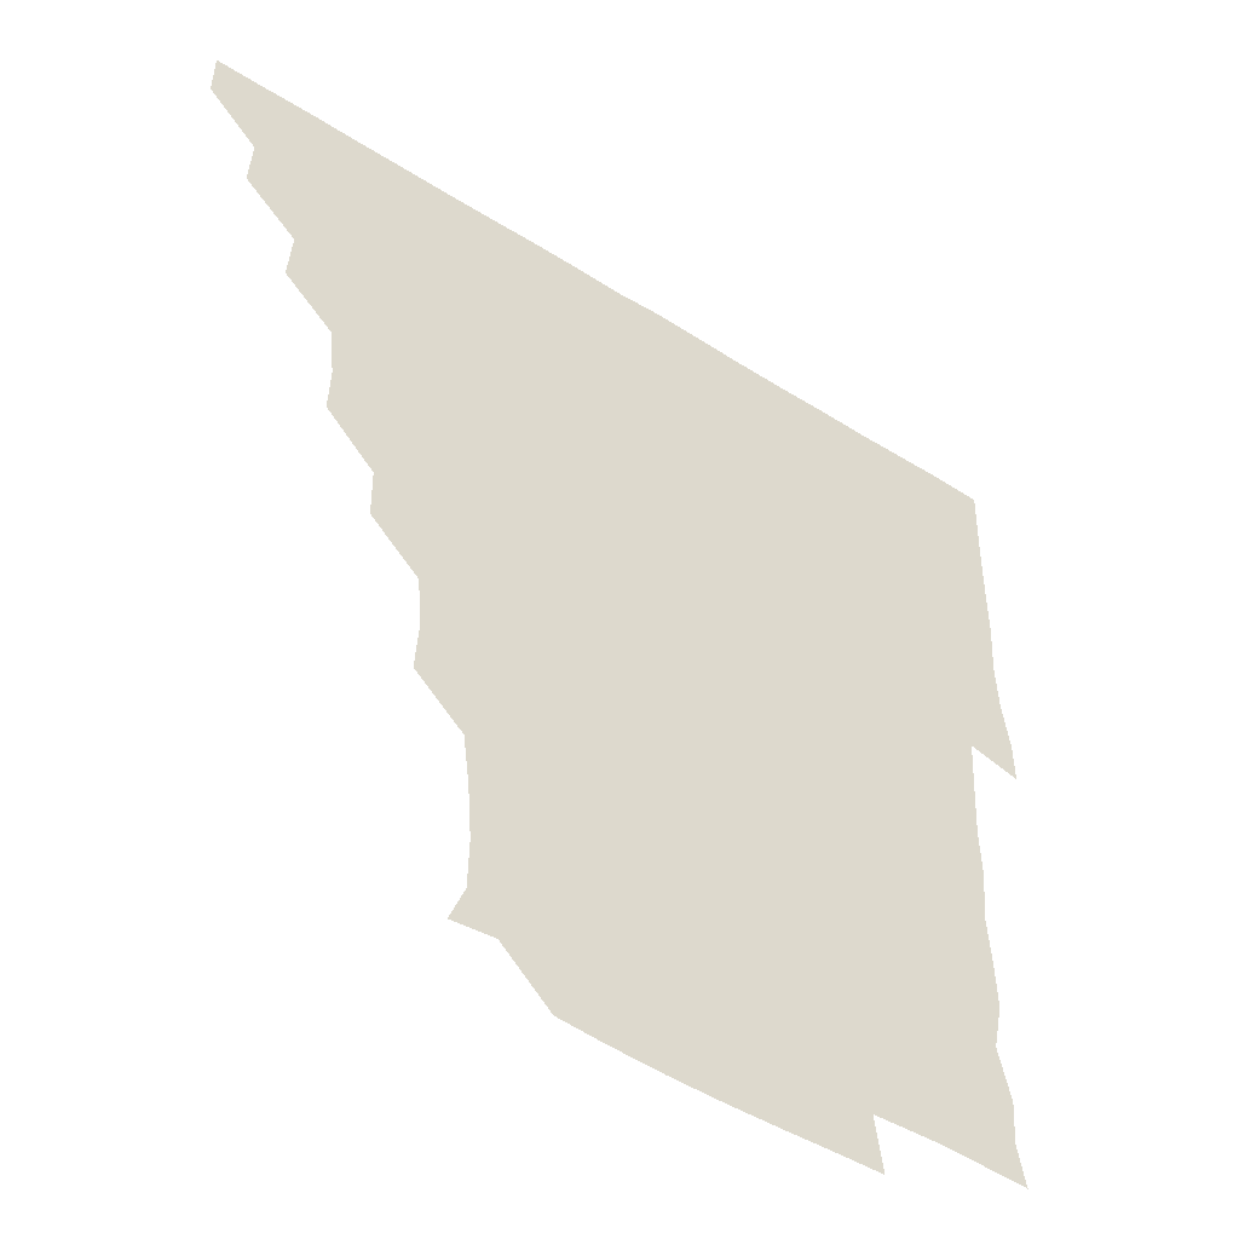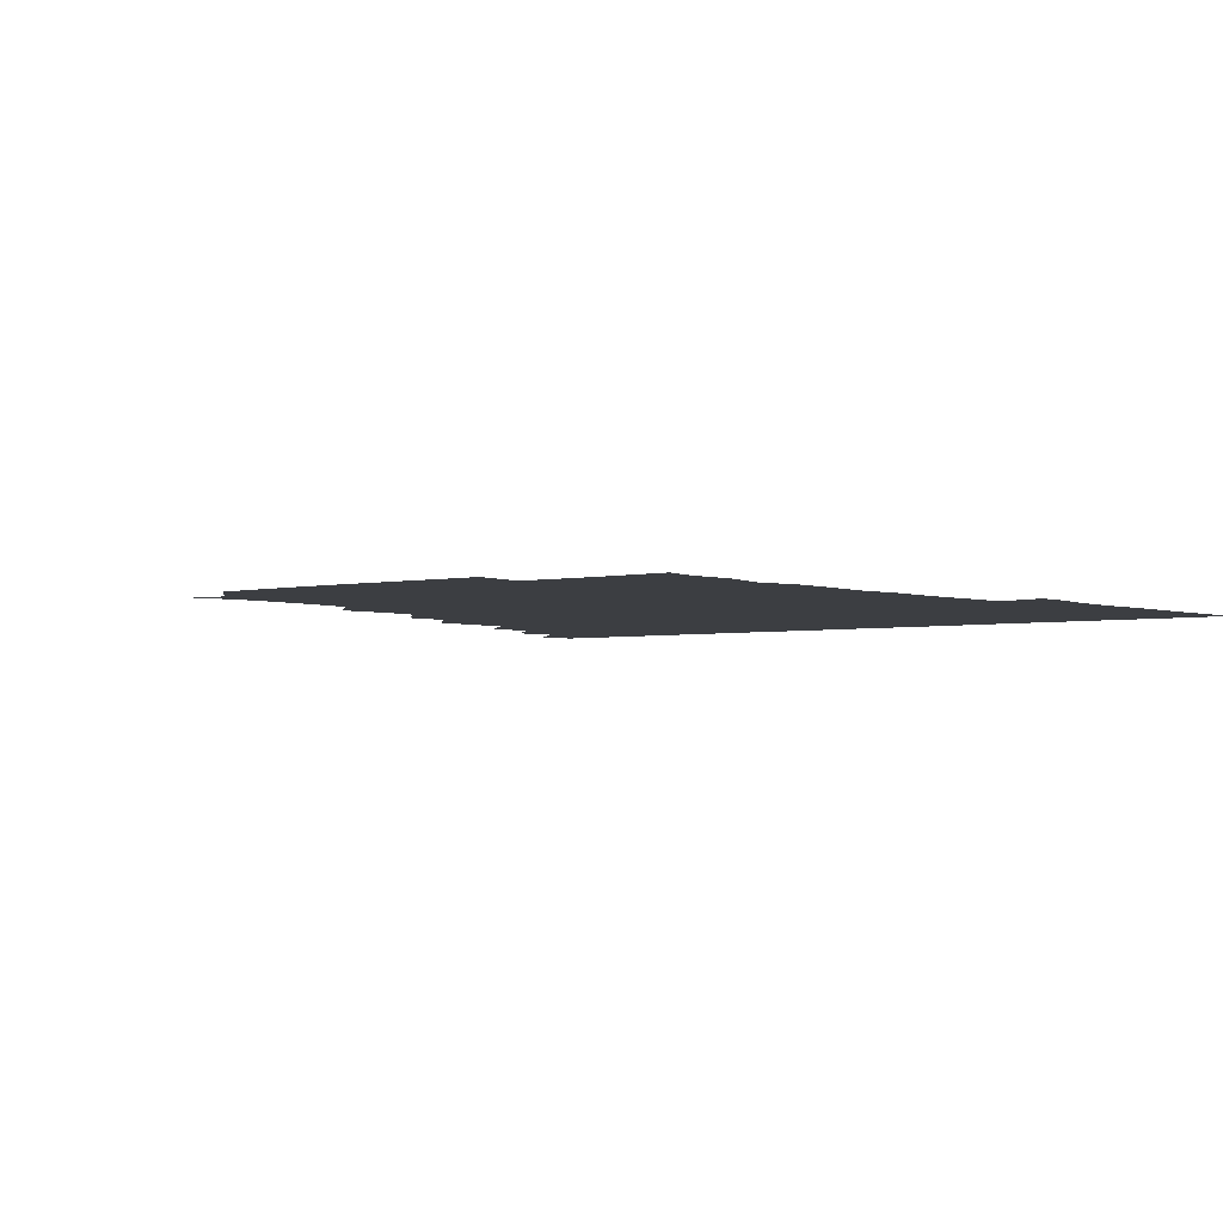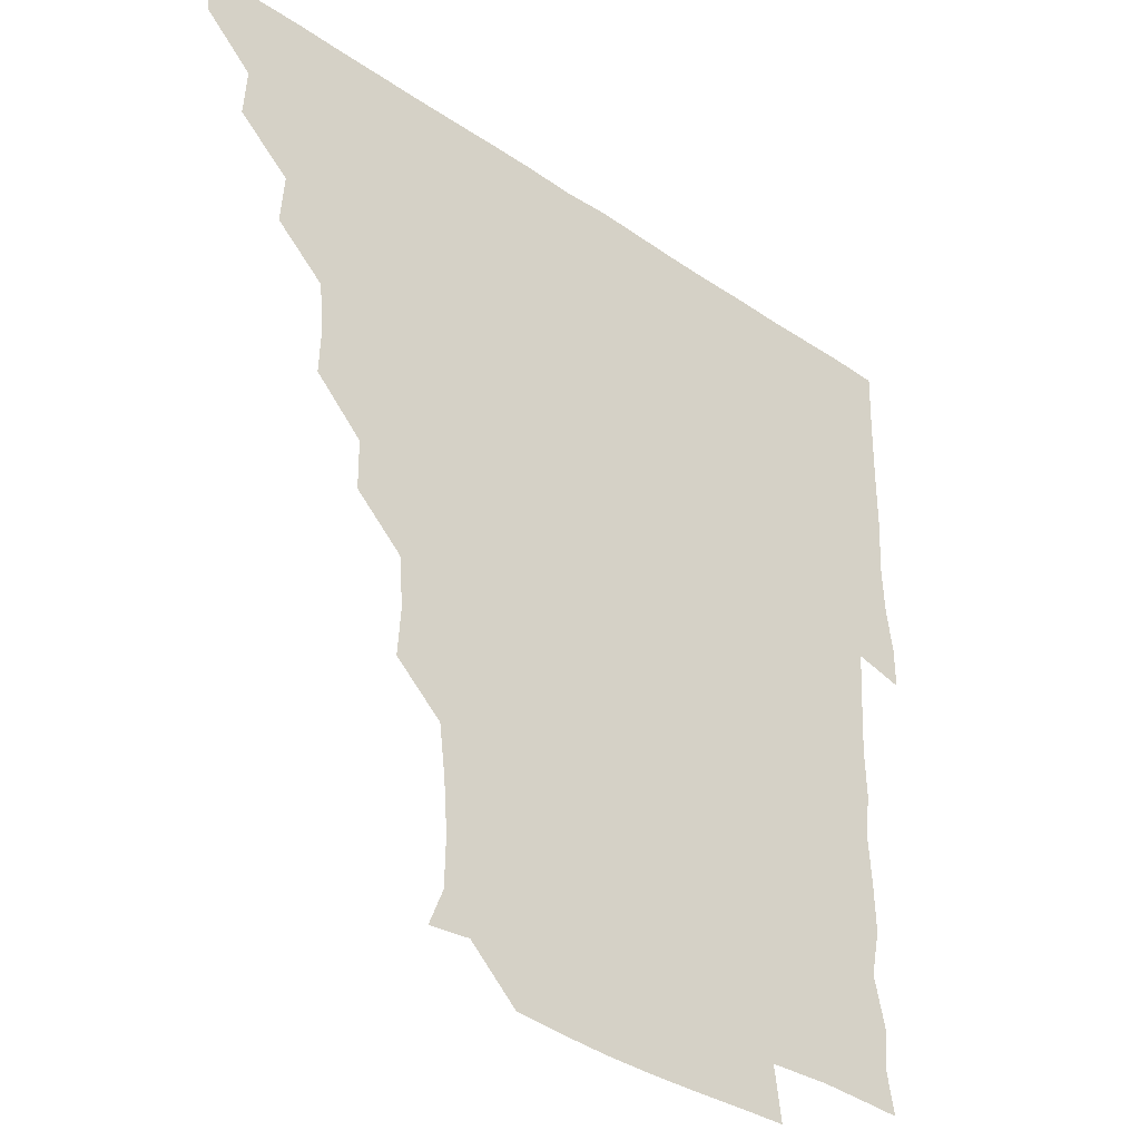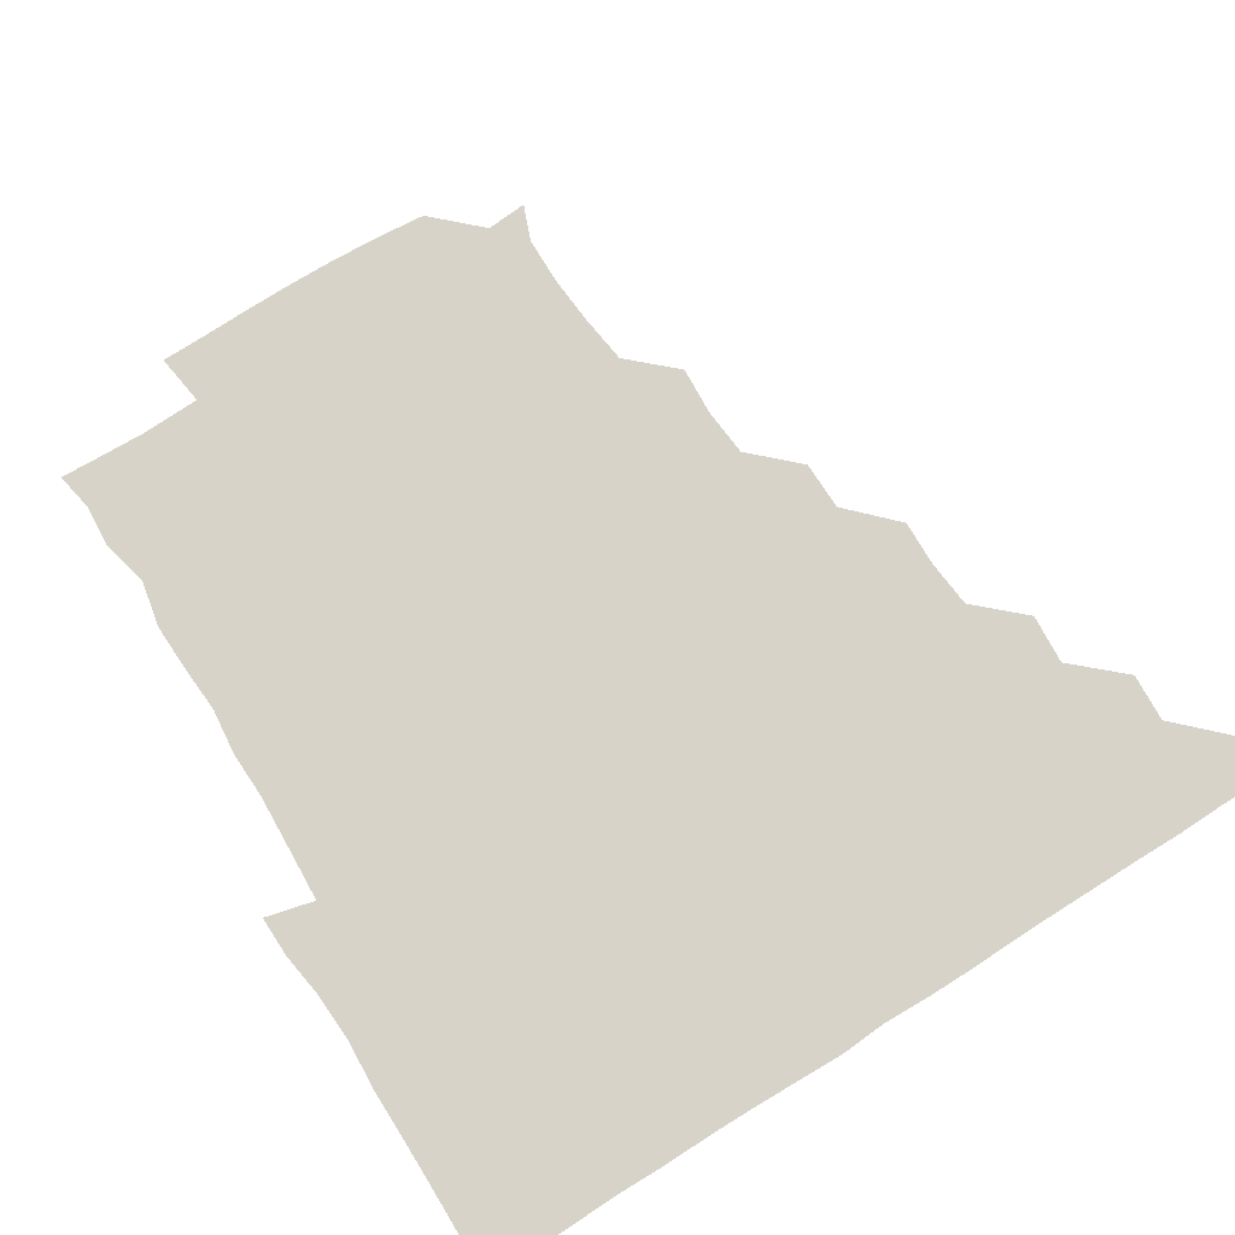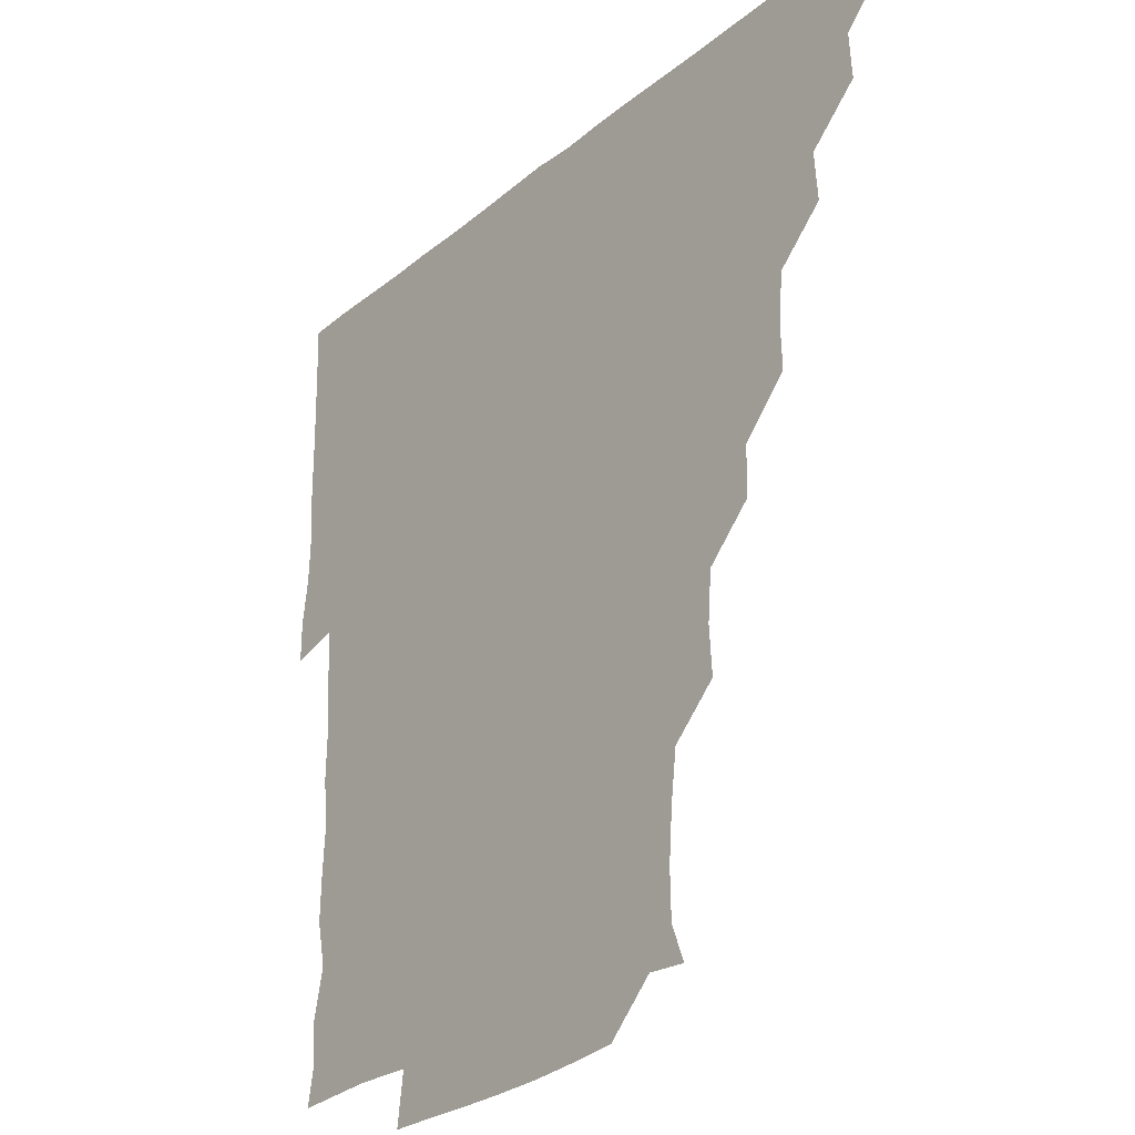
<metadata>
{"format":"obj","ext":"obj","renderer":"f3d","projection":"perspective","resolution":1024,"background":"white","views":[{"elev":-48.4,"azim":-35.3,"up":"+Y"},{"elev":-3.0,"azim":38.8,"up":"+Z"},{"elev":-35.9,"azim":-41.8,"up":"+Y"},{"elev":76.1,"azim":147.8,"up":"+Z"},{"elev":-27.3,"azim":-128.7,"up":"+Y"}]}
</metadata>
<code>
v 435.9 420.9 0
v 436.1 435.9 0
v 450.4 390 0
v 451.4 405.6 0
v 451.4 421 0
v 451.1 436 0
v 465.5 359 0
v 466.7 375.2 0
v 466.7 391.4 0
v 466.1 406 0
v 466.1 420.9 0
v 466 436.3 0
v 481.8 314.4 0
v 482.3 329 0
v 480.9 344.8 0
v 481.2 361.1 0
v 481.5 376.5 0
v 481.5 391.4 0
v 481.1 406 0
v 481 421.1 0
v 481 436.1 0
v 497 283 0
v 496.8 298.9 0
v 495.5 314.6 0
v 497.6 332.7 0
v 495.6 345.8 0
v 496.6 361.7 0
v 496.2 376.2 0
v 496.1 391.1 0
v 496.1 406 0
v 496.2 420.8 0
v 496 436.1 0
v 512.3 237.2 0
v 513.3 252.8 0
v 512 268.6 0
v 511.6 286.3 0
v 511.1 300.7 0
v 511.4 316.8 0
v 511.6 332.3 0
v 510.7 345.7 0
v 511.6 361.8 0
v 511.1 376.1 0
v 511.1 391 0
v 511 406 0
v 511 420.9 0
v 511.1 436.1 0
v 525.6 164.4 0
v 530.1 176 0
v 530.4 191.4 0
v 529.2 207.8 0
v 527.2 223.3 0
v 527.3 241.3 0
v 526.4 255.9 0
v 526.4 271.6 0
v 526.1 286 0
v 526.5 302 0
v 526.2 316.1 0
v 526 331.3 0
v 526.2 346.3 0
v 526.2 361.2 0
v 526.2 376.1 0
v 525.9 391 0
v 526.1 405.9 0
v 526 420.8 0
v 526.1 436.2 0
v 538.8 165.5 0
v 543 181 0
v 542.6 196.6 0
v 541.5 210.1 0
v 541.4 226.5 0
v 541.8 242.5 0
v 541.4 256.4 0
v 541 270.8 0
v 541.2 286.4 0
v 541.1 301.7 0
v 541.3 316.5 0
v 541.2 331.4 0
v 541.1 346.3 0
v 541.5 361.7 0
v 541.2 376.1 0
v 541.1 391 0
v 541.1 405.9 0
v 540.9 421.3 0
v 541 436.5 0
v 554 150.9 0
v 556.8 165.8 0
v 557 182.3 0
v 555.9 197.7 0
v 557.3 211.4 0
v 556 227.5 0
v 556.6 242 0
v 556.2 256.6 0
v 556.3 271.9 0
v 556.5 286.9 0
v 556.1 301 0
v 556 316.6 0
v 556.2 331.5 0
v 556 346 0
v 556.1 361.4 0
v 556 376.1 0
v 556 391 0
v 556.3 405.8 0
v 556.2 420.5 0
v 555.7 436.5 0
v 568.2 149.6 0
v 572.2 167.5 0
v 571.9 182.4 0
v 570.6 196 0
v 571.2 213.4 0
v 571.1 226.2 0
v 571.5 241.4 0
v 571.2 256.2 0
v 571 271.5 0
v 570.9 286.8 0
v 571.5 301.8 0
v 570.9 315.4 0
v 571 331.2 0
v 571 346.1 0
v 571.1 361.2 0
v 571 376 0
v 571 391 0
v 571.1 405.8 0
v 571.1 420.7 0
v 571 436 0
v 584.3 148.7 0
v 586.4 167.5 0
v 586.2 182.3 0
v 587.1 195.8 0
v 585.4 211.9 0
v 586.1 225.2 0
v 585.7 241.9 0
v 586.1 256.8 0
v 586.3 271.5 0
v 586 286.1 0
v 586 301.9 0
v 586.2 316.6 0
v 586.2 331.8 0
v 586.1 346.4 0
v 586.1 361.2 0
v 586.2 376.1 0
v 586.2 391 0
v 586.1 405.7 0
v 585.9 420.9 0
v 585.8 436.9 0
v 600.3 148.5 0
v 600.8 167.4 0
v 600.7 182.4 0
v 601.2 198.1 0
v 601.3 211.6 0
v 601.8 226.4 0
v 601 241.6 0
v 600.7 256.5 0
v 601.1 271.5 0
v 601 286.6 0
v 601 301.7 0
v 601.1 316 0
v 601 331.3 0
v 601 345.9 0
v 601.1 361.2 0
v 601.2 376.1 0
v 601.2 391 0
v 601 406 0
v 601 420.9 0
v 600.4 436.5 0
v 616.2 148.6 0
v 615.4 167.3 0
v 616 182.6 0
v 615.9 196.3 0
v 616.1 211.7 0
v 616.1 227.3 0
v 615.9 242.6 0
v 616.2 256.2 0
v 615.7 272 0
v 616 286.6 0
v 615.8 301.8 0
v 616.2 316.8 0
v 616.1 331.3 0
v 616 346.4 0
v 616.1 361.2 0
v 616.2 376.2 0
v 616.1 391 0
v 616.2 405.8 0
v 615.9 421.1 0
v 615.4 436 0
v 632.3 149 0
v 630.3 166.5 0
v 630.6 181.9 0
v 630.9 196.4 0
v 630.9 212.2 0
v 630.8 227.4 0
v 630.6 241.6 0
v 631.3 257 0
v 630.9 271.4 0
v 630.9 286.4 0
v 630.9 301.1 0
v 630.9 316.8 0
v 631.1 331.6 0
v 631 346.2 0
v 631 361.5 0
v 631.1 376.3 0
v 631 391 0
v 631.1 406 0
v 631.2 420.8 0
v 630.6 435.9 0
v 646.5 149.1 0
v 644.2 165.8 0
v 645.1 181.8 0
v 645.5 197.3 0
v 645.7 212.5 0
v 645.3 227.8 0
v 645.7 241.4 0
v 645.5 257.5 0
v 646 271.6 0
v 646 286.5 0
v 646.1 300.9 0
v 645.5 316.6 0
v 645.7 332.1 0
v 646.1 346.1 0
v 646 360.9 0
v 646 376.3 0
v 646.3 391.4 0
v 646.3 405.9 0
v 646.3 420.7 0
v 645.5 436.1 0
v 664 166.4 0
v 660.9 181.8 0
v 660.6 196.4 0
v 659.8 212.5 0
v 660.2 227.2 0
v 660.7 241.4 0
v 660.4 256.6 0
v 660.6 271.7 0
v 660.5 287 0
v 660.6 302.4 0
v 660.8 316.7 0
v 660.7 331.5 0
v 660.8 346.7 0
v 661 361.3 0
v 660.9 376.4 0
v 661 391.2 0
v 661 406 0
v 661.1 420.9 0
v 661 435.8 0
v 679.2 165.8 0
v 675.2 181.6 0
v 674.7 197.2 0
v 674.1 211.3 0
v 674.7 226.8 0
v 674.6 241.7 0
v 675 255.8 0
v 674.8 271.9 0
v 674.7 287 0
v 675.2 302 0
v 675.6 317.4 0
v 675.3 331.8 0
v 675.1 347 0
v 675.3 362.3 0
v 675.7 376.5 0
v 675.9 391.5 0
v 676 406.1 0
v 676.1 420.8 0
v 676.1 436.1 0
v 691.6 165.2 0
v 689.3 177.8 0
v 690.3 191.1 0
v 686.8 206.9 0
v 689.8 221.6 0
v 689.4 236.6 0
v 688.4 252.4 0
v 690.1 267.3 0
v 689.6 282.6 0
v 690.5 298.4 0
v 691.5 317.9 0
v 689.7 332.4 0
v 689.7 345.9 0
v 690 361 0
v 690.1 376.5 0
v 690.2 391.7 0
v 690.8 406.2 0
v 690.8 420.7 0
v 690.9 436.3 0
v 707.4 313.9 0
v 707.2 327.1 0
v 705.1 341.8 0
v 704.4 357.8 0
v 705.3 373.7 0
v 705.3 389.6 0
v 705.4 405.7 0
v 705.7 421 0
v 706.1 435.9 0
f 4 5 1
f 1 5 2
f 5 6 2
f 8 9 3
f 3 9 4
f 9 10 4
f 4 10 5
f 10 11 5
f 5 11 6
f 11 12 6
f 15 16 7
f 7 16 8
f 16 17 8
f 8 17 9
f 17 18 9
f 9 18 10
f 18 19 10
f 10 19 11
f 19 20 11
f 11 20 12
f 20 21 12
f 23 24 13
f 13 24 14
f 24 25 14
f 14 25 15
f 25 26 15
f 15 26 16
f 26 27 16
f 16 27 17
f 27 28 17
f 17 28 18
f 28 29 18
f 18 29 19
f 29 30 19
f 19 30 20
f 30 31 20
f 20 31 21
f 31 32 21
f 35 36 22
f 22 36 23
f 36 37 23
f 23 37 24
f 37 38 24
f 24 38 25
f 38 39 25
f 25 39 26
f 39 40 26
f 26 40 27
f 40 41 27
f 27 41 28
f 41 42 28
f 28 42 29
f 42 43 29
f 29 43 30
f 43 44 30
f 30 44 31
f 44 45 31
f 31 45 32
f 45 46 32
f 51 52 33
f 33 52 34
f 52 53 34
f 34 53 35
f 53 54 35
f 35 54 36
f 54 55 36
f 36 55 37
f 55 56 37
f 37 56 38
f 56 57 38
f 38 57 39
f 57 58 39
f 39 58 40
f 58 59 40
f 40 59 41
f 59 60 41
f 41 60 42
f 60 61 42
f 42 61 43
f 61 62 43
f 43 62 44
f 62 63 44
f 44 63 45
f 63 64 45
f 45 64 46
f 64 65 46
f 47 66 48
f 66 67 48
f 48 67 49
f 67 68 49
f 49 68 50
f 68 69 50
f 50 69 51
f 69 70 51
f 51 70 52
f 70 71 52
f 52 71 53
f 71 72 53
f 53 72 54
f 72 73 54
f 54 73 55
f 73 74 55
f 55 74 56
f 74 75 56
f 56 75 57
f 75 76 57
f 57 76 58
f 76 77 58
f 58 77 59
f 77 78 59
f 59 78 60
f 78 79 60
f 60 79 61
f 79 80 61
f 61 80 62
f 80 81 62
f 62 81 63
f 81 82 63
f 63 82 64
f 82 83 64
f 64 83 65
f 83 84 65
f 85 86 66
f 66 86 67
f 86 87 67
f 67 87 68
f 87 88 68
f 68 88 69
f 88 89 69
f 69 89 70
f 89 90 70
f 70 90 71
f 90 91 71
f 71 91 72
f 91 92 72
f 72 92 73
f 92 93 73
f 73 93 74
f 93 94 74
f 74 94 75
f 94 95 75
f 75 95 76
f 95 96 76
f 76 96 77
f 96 97 77
f 77 97 78
f 97 98 78
f 78 98 79
f 98 99 79
f 79 99 80
f 99 100 80
f 80 100 81
f 100 101 81
f 81 101 82
f 101 102 82
f 82 102 83
f 102 103 83
f 83 103 84
f 103 104 84
f 85 105 86
f 105 106 86
f 86 106 87
f 106 107 87
f 87 107 88
f 107 108 88
f 88 108 89
f 108 109 89
f 89 109 90
f 109 110 90
f 90 110 91
f 110 111 91
f 91 111 92
f 111 112 92
f 92 112 93
f 112 113 93
f 93 113 94
f 113 114 94
f 94 114 95
f 114 115 95
f 95 115 96
f 115 116 96
f 96 116 97
f 116 117 97
f 97 117 98
f 117 118 98
f 98 118 99
f 118 119 99
f 99 119 100
f 119 120 100
f 100 120 101
f 120 121 101
f 101 121 102
f 121 122 102
f 102 122 103
f 122 123 103
f 103 123 104
f 123 124 104
f 105 125 106
f 125 126 106
f 106 126 107
f 126 127 107
f 107 127 108
f 127 128 108
f 108 128 109
f 128 129 109
f 109 129 110
f 129 130 110
f 110 130 111
f 130 131 111
f 111 131 112
f 131 132 112
f 112 132 113
f 132 133 113
f 113 133 114
f 133 134 114
f 114 134 115
f 134 135 115
f 115 135 116
f 135 136 116
f 116 136 117
f 136 137 117
f 117 137 118
f 137 138 118
f 118 138 119
f 138 139 119
f 119 139 120
f 139 140 120
f 120 140 121
f 140 141 121
f 121 141 122
f 141 142 122
f 122 142 123
f 142 143 123
f 123 143 124
f 143 144 124
f 125 145 126
f 145 146 126
f 126 146 127
f 146 147 127
f 127 147 128
f 147 148 128
f 128 148 129
f 148 149 129
f 129 149 130
f 149 150 130
f 130 150 131
f 150 151 131
f 131 151 132
f 151 152 132
f 132 152 133
f 152 153 133
f 133 153 134
f 153 154 134
f 134 154 135
f 154 155 135
f 135 155 136
f 155 156 136
f 136 156 137
f 156 157 137
f 137 157 138
f 157 158 138
f 138 158 139
f 158 159 139
f 139 159 140
f 159 160 140
f 140 160 141
f 160 161 141
f 141 161 142
f 161 162 142
f 142 162 143
f 162 163 143
f 143 163 144
f 163 164 144
f 145 165 146
f 165 166 146
f 146 166 147
f 166 167 147
f 147 167 148
f 167 168 148
f 148 168 149
f 168 169 149
f 149 169 150
f 169 170 150
f 150 170 151
f 170 171 151
f 151 171 152
f 171 172 152
f 152 172 153
f 172 173 153
f 153 173 154
f 173 174 154
f 154 174 155
f 174 175 155
f 155 175 156
f 175 176 156
f 156 176 157
f 176 177 157
f 157 177 158
f 177 178 158
f 158 178 159
f 178 179 159
f 159 179 160
f 179 180 160
f 160 180 161
f 180 181 161
f 161 181 162
f 181 182 162
f 162 182 163
f 182 183 163
f 163 183 164
f 183 184 164
f 165 185 166
f 185 186 166
f 166 186 167
f 186 187 167
f 167 187 168
f 187 188 168
f 168 188 169
f 188 189 169
f 169 189 170
f 189 190 170
f 170 190 171
f 190 191 171
f 171 191 172
f 191 192 172
f 172 192 173
f 192 193 173
f 173 193 174
f 193 194 174
f 174 194 175
f 194 195 175
f 175 195 176
f 195 196 176
f 176 196 177
f 196 197 177
f 177 197 178
f 197 198 178
f 178 198 179
f 198 199 179
f 179 199 180
f 199 200 180
f 180 200 181
f 200 201 181
f 181 201 182
f 201 202 182
f 182 202 183
f 202 203 183
f 183 203 184
f 203 204 184
f 185 205 186
f 205 206 186
f 186 206 187
f 206 207 187
f 187 207 188
f 207 208 188
f 188 208 189
f 208 209 189
f 189 209 190
f 209 210 190
f 190 210 191
f 210 211 191
f 191 211 192
f 211 212 192
f 192 212 193
f 212 213 193
f 193 213 194
f 213 214 194
f 194 214 195
f 214 215 195
f 195 215 196
f 215 216 196
f 196 216 197
f 216 217 197
f 197 217 198
f 217 218 198
f 198 218 199
f 218 219 199
f 199 219 200
f 219 220 200
f 200 220 201
f 220 221 201
f 201 221 202
f 221 222 202
f 202 222 203
f 222 223 203
f 203 223 204
f 223 224 204
f 206 225 207
f 225 226 207
f 207 226 208
f 226 227 208
f 208 227 209
f 227 228 209
f 209 228 210
f 228 229 210
f 210 229 211
f 229 230 211
f 211 230 212
f 230 231 212
f 212 231 213
f 231 232 213
f 213 232 214
f 232 233 214
f 214 233 215
f 233 234 215
f 215 234 216
f 234 235 216
f 216 235 217
f 235 236 217
f 217 236 218
f 236 237 218
f 218 237 219
f 237 238 219
f 219 238 220
f 238 239 220
f 220 239 221
f 239 240 221
f 221 240 222
f 240 241 222
f 222 241 223
f 241 242 223
f 223 242 224
f 242 243 224
f 225 244 226
f 244 245 226
f 226 245 227
f 245 246 227
f 227 246 228
f 246 247 228
f 228 247 229
f 247 248 229
f 229 248 230
f 248 249 230
f 230 249 231
f 249 250 231
f 231 250 232
f 250 251 232
f 232 251 233
f 251 252 233
f 233 252 234
f 252 253 234
f 234 253 235
f 253 254 235
f 235 254 236
f 254 255 236
f 236 255 237
f 255 256 237
f 237 256 238
f 256 257 238
f 238 257 239
f 257 258 239
f 239 258 240
f 258 259 240
f 240 259 241
f 259 260 241
f 241 260 242
f 260 261 242
f 242 261 243
f 261 262 243
f 244 263 245
f 263 264 245
f 245 264 246
f 264 265 246
f 246 265 247
f 265 266 247
f 247 266 248
f 266 267 248
f 248 267 249
f 267 268 249
f 249 268 250
f 268 269 250
f 250 269 251
f 269 270 251
f 251 270 252
f 270 271 252
f 252 271 253
f 271 272 253
f 253 272 254
f 272 273 254
f 254 273 255
f 273 274 255
f 255 274 256
f 274 275 256
f 256 275 257
f 275 276 257
f 257 276 258
f 276 277 258
f 258 277 259
f 277 278 259
f 259 278 260
f 278 279 260
f 260 279 261
f 279 280 261
f 261 280 262
f 280 281 262
f 273 282 274
f 282 283 274
f 274 283 275
f 283 284 275
f 275 284 276
f 284 285 276
f 276 285 277
f 285 286 277
f 277 286 278
f 286 287 278
f 278 287 279
f 287 288 279
f 279 288 280
f 288 289 280
f 280 289 281
f 289 290 281

</code>
